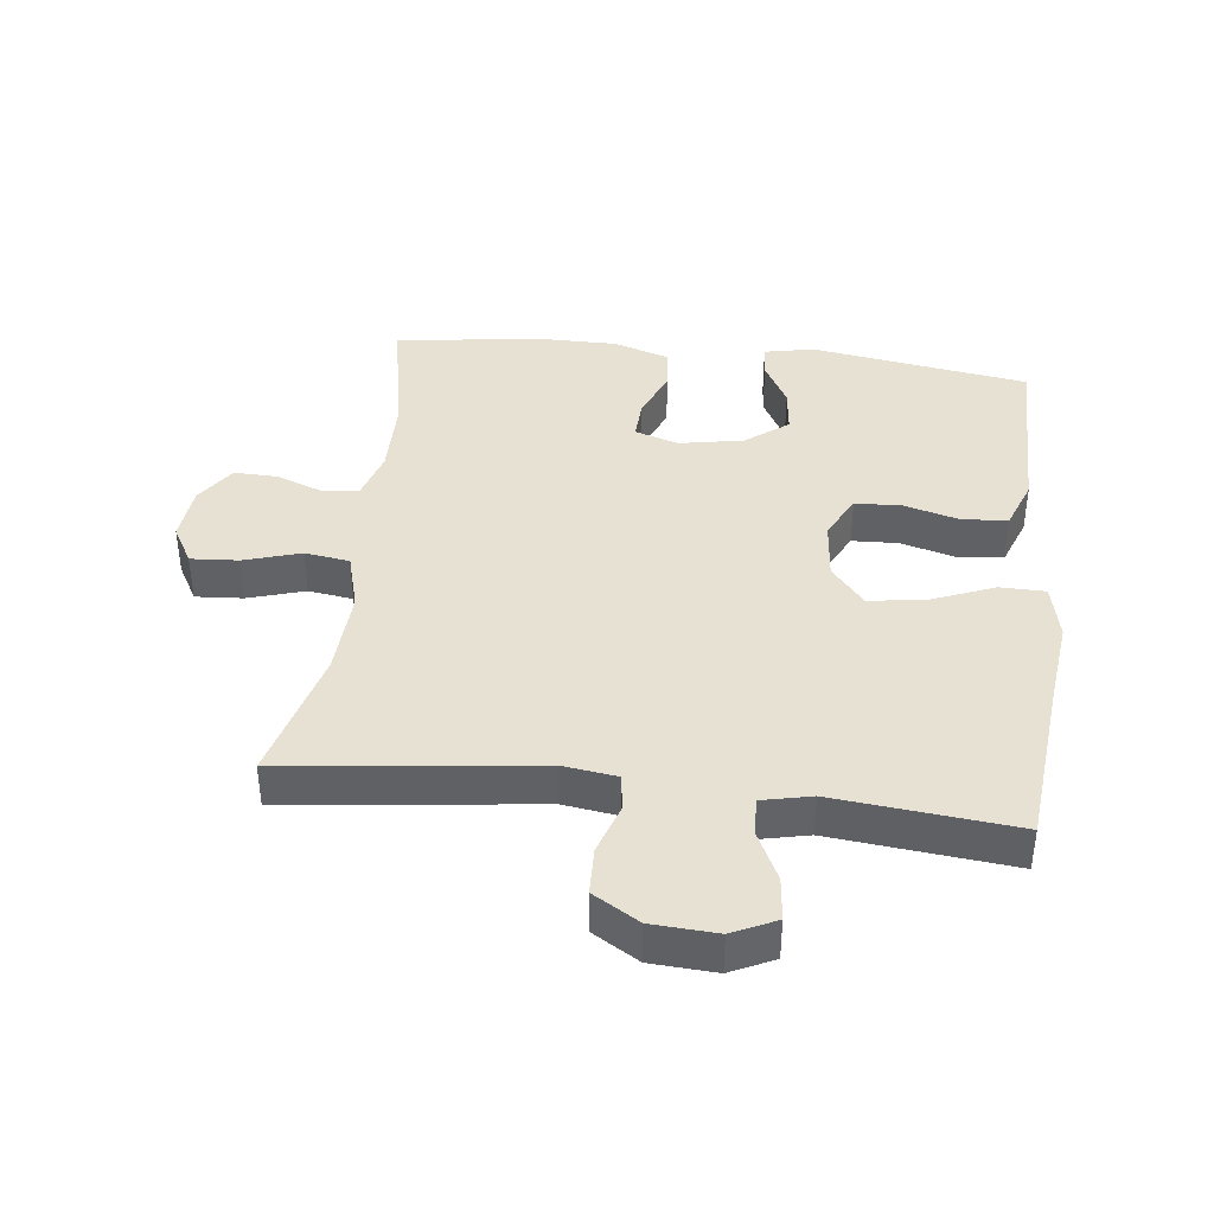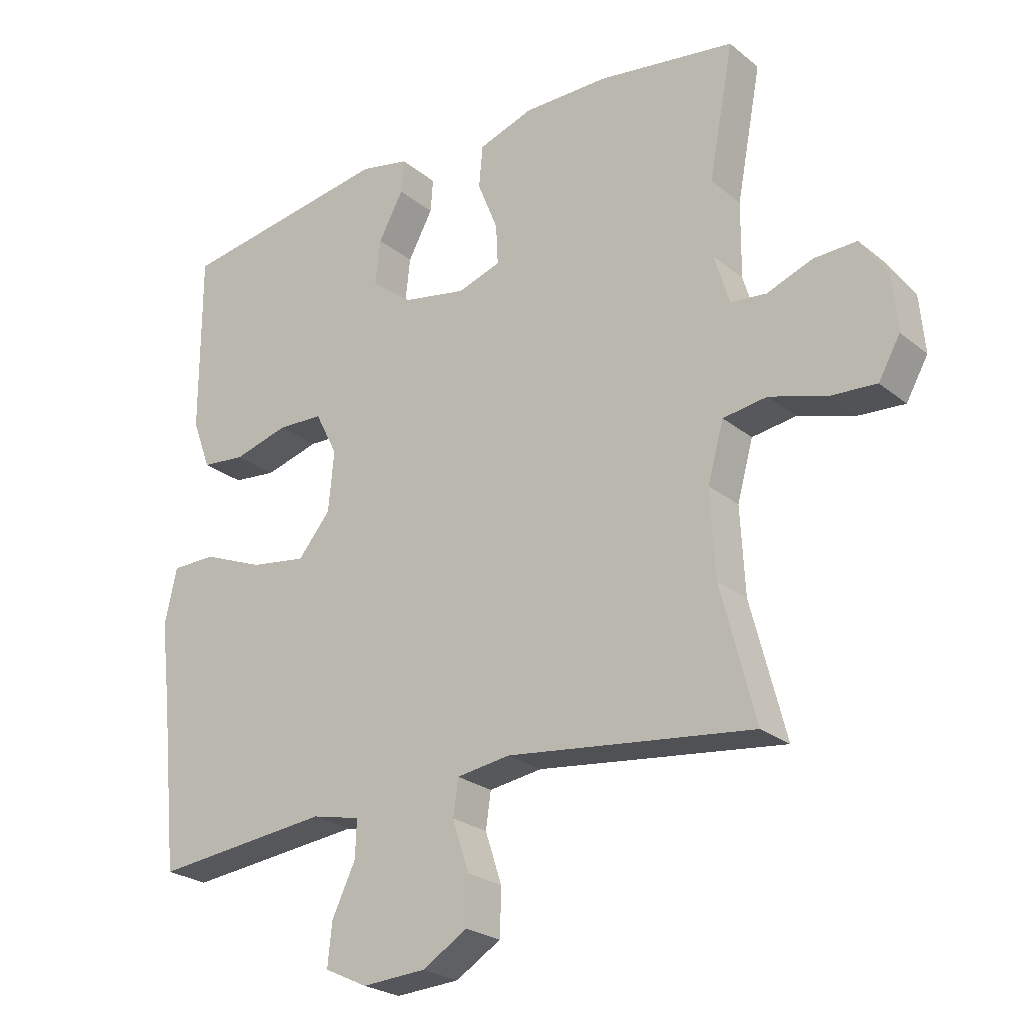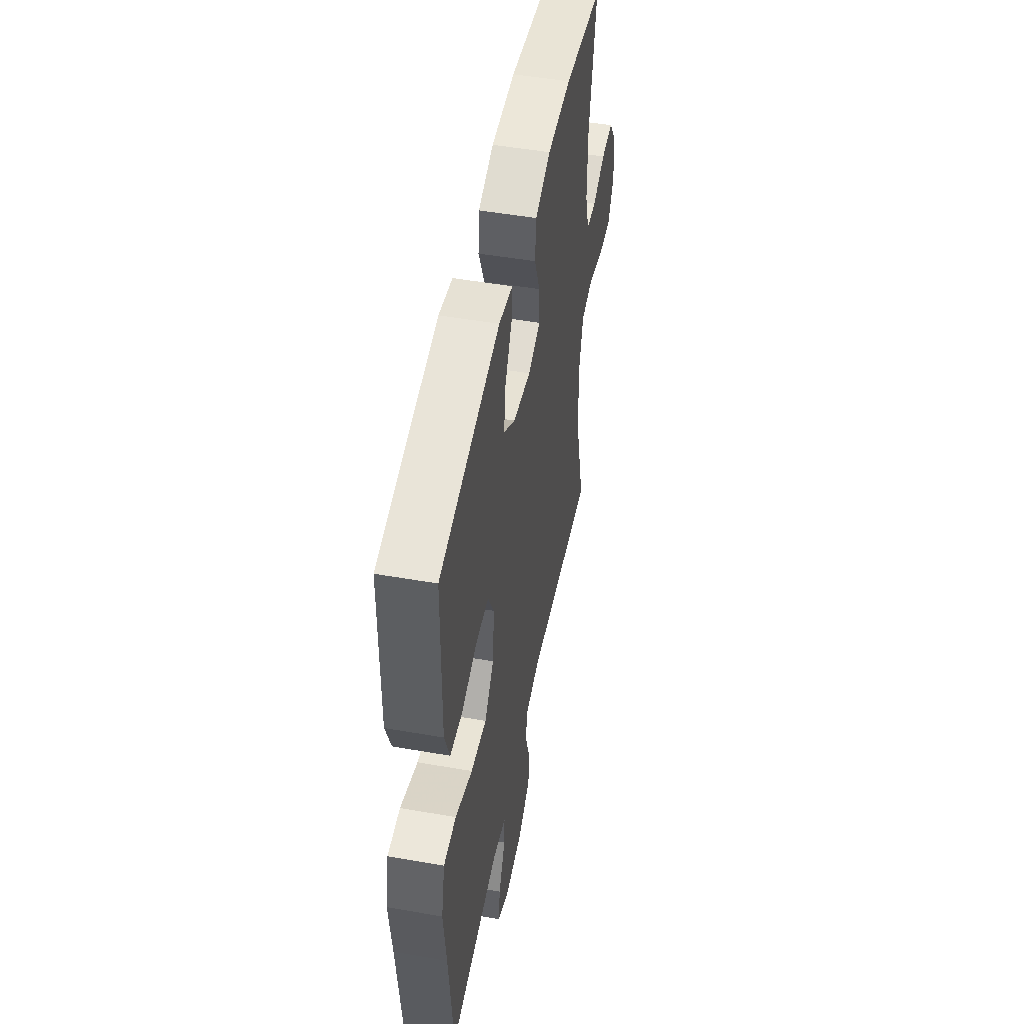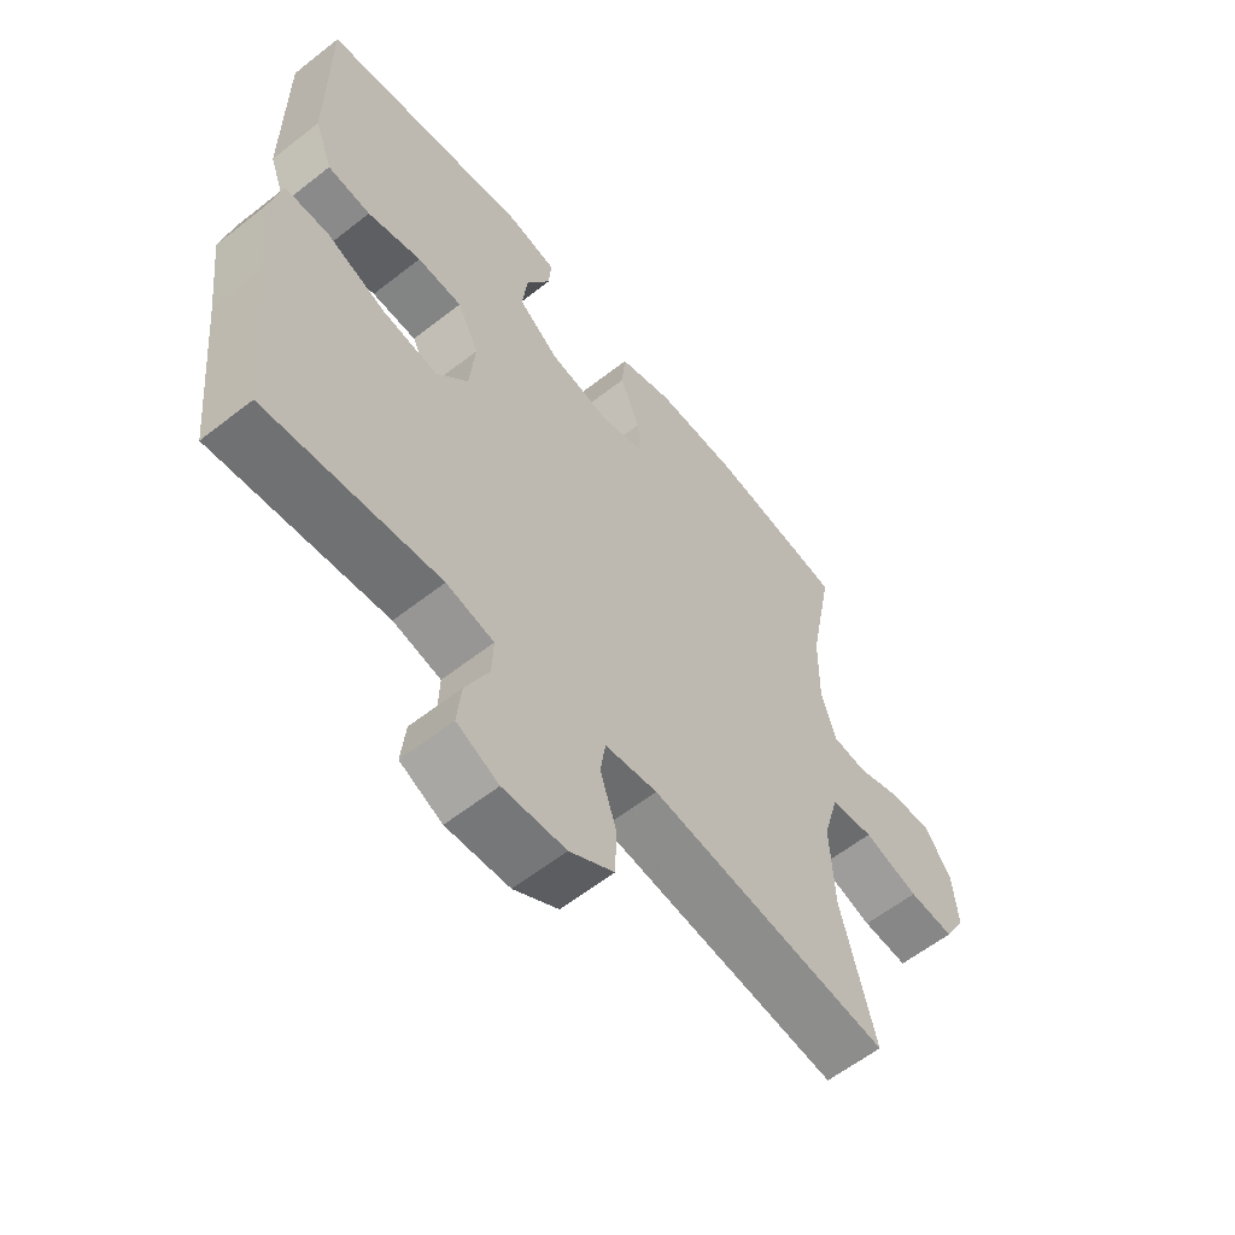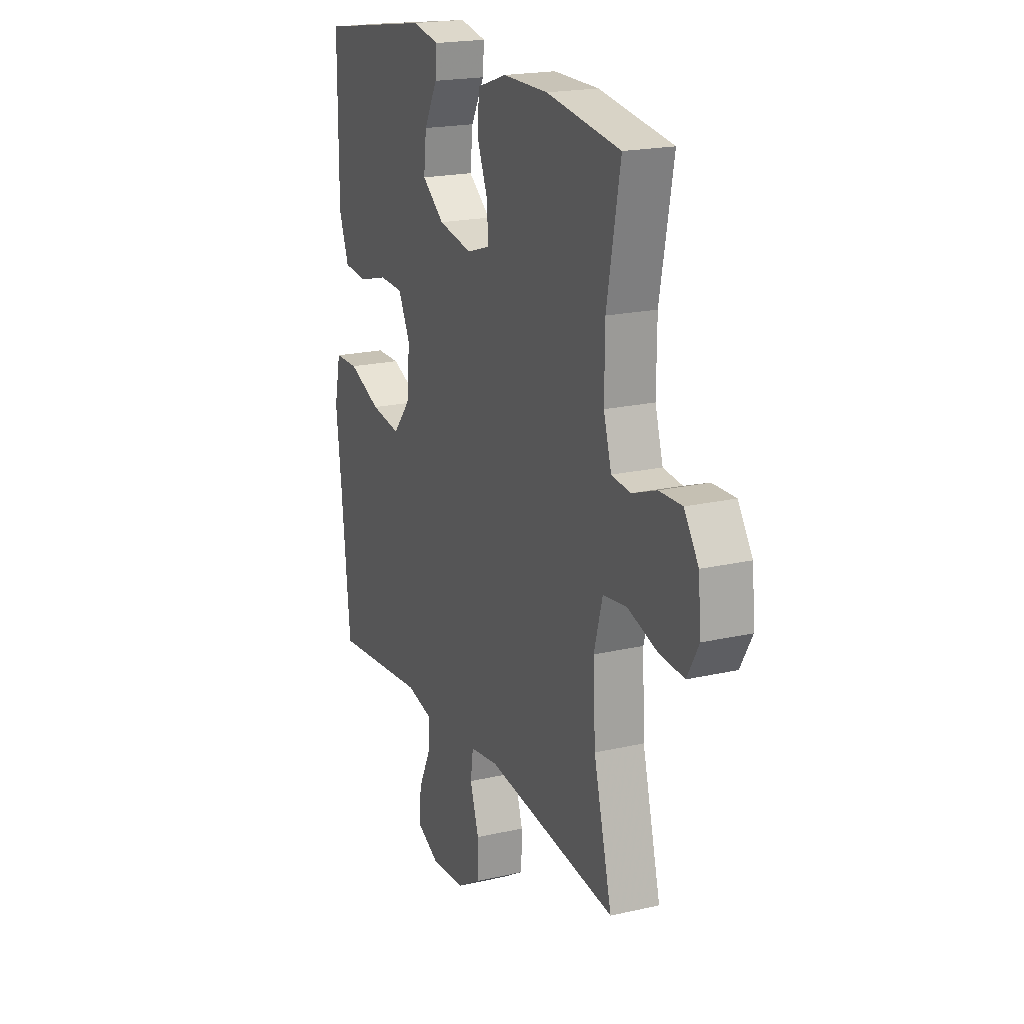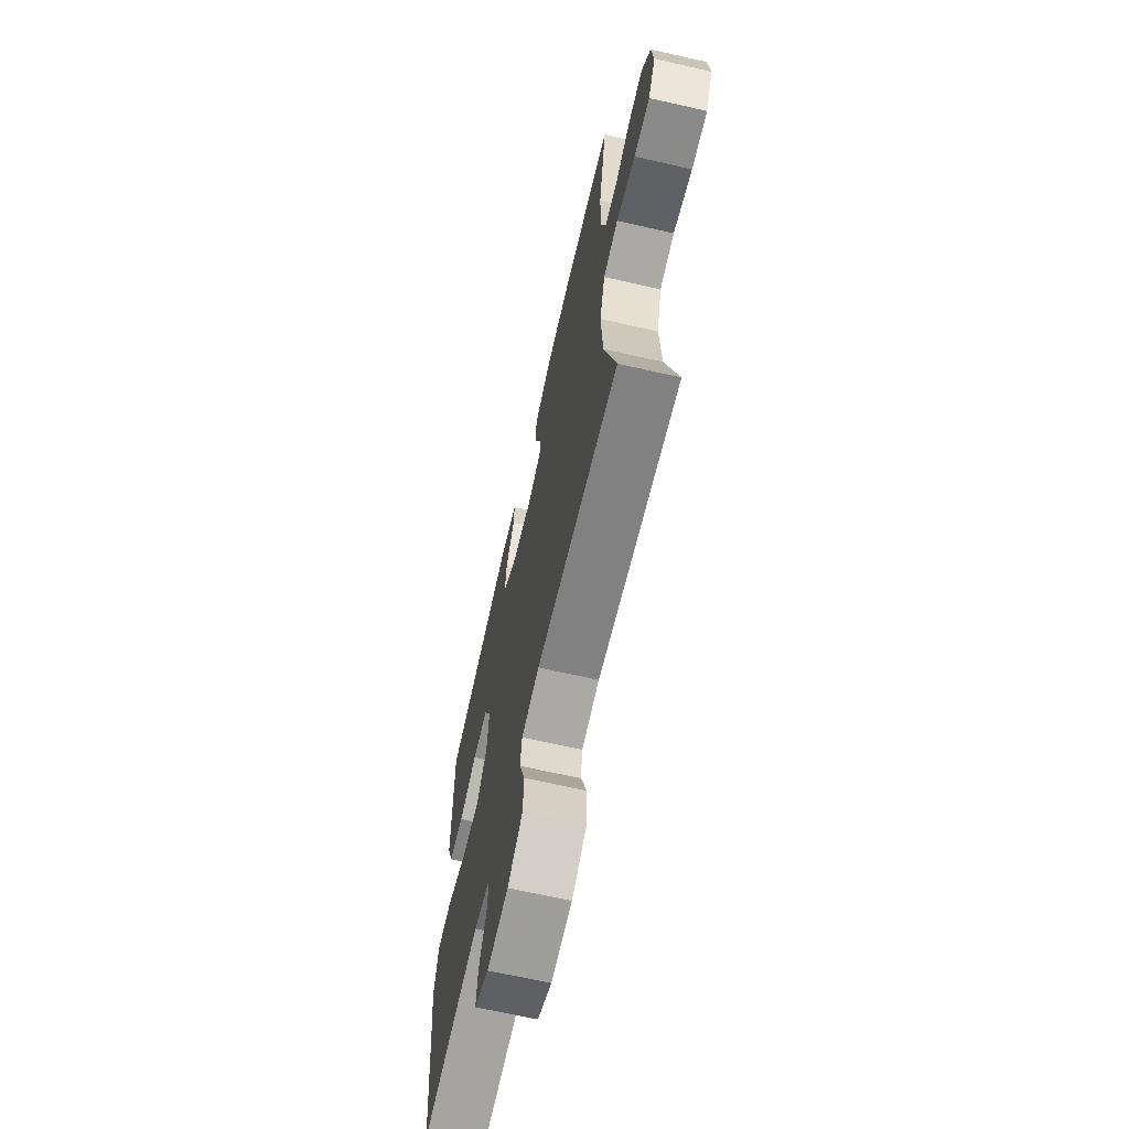
<metadata>
{"format":"obj","ext":"obj","renderer":"f3d","projection":"perspective","resolution":1024,"background":"white","views":[{"elev":39.6,"azim":-173.3,"up":"+Y"},{"elev":-24.5,"azim":37.6,"up":"+Z"},{"elev":50.0,"azim":-79.1,"up":"+Z"},{"elev":-59.6,"azim":-51.1,"up":"+Z"},{"elev":19.8,"azim":66.9,"up":"+Z"},{"elev":-67.3,"azim":77.2,"up":"+Z"}]}
</metadata>
<code>
v -0.5 0.07 0.5
v -0.164 0.07 0.553
v -0.087 0.07 0.537
v -0.091 0.07 0.485
v -0.13 0.07 0.413
v -0.138 0.07 0.342
v -0.073 0.07 0.292
v 0.026 0.07 0.273
v 0.094 0.07 0.295
v 0.091 0.07 0.358
v 0.059 0.07 0.437
v 0.065 0.07 0.503
v 0.151 0.07 0.532
v 0.284 0.07 0.532
v 0.5 0.07 0.5
v 0.461 0.07 0.293
v 0.46 0.07 0.175
v 0.483 0.07 0.098
v 0.539 0.07 0.092
v 0.611 0.07 0.119
v 0.678 0.07 0.121
v 0.72 0.07 0.059
v 0.728 0.07 -0.029
v 0.694 0.07 -0.089
v 0.621 0.07 -0.084
v 0.533 0.07 -0.057
v 0.464 0.07 -0.067
v 0.439 0.07 -0.157
v 0.446 0.07 -0.291
v 0.5 0.07 -0.5
v 0.114 0.07 -0.453
v 0.03 0.07 -0.465
v 0.022 0.07 -0.521
v 0.048 0.07 -0.6
v 0.046 0.07 -0.673
v -0.025 0.07 -0.716
v -0.125 0.07 -0.722
v -0.192 0.07 -0.69
v -0.185 0.07 -0.623
v -0.148 0.07 -0.546
v -0.146 0.07 -0.488
v -0.222 0.07 -0.471
v -0.5 0.07 -0.5
v -0.526 0.07 -0.242
v -0.542 0.07 -0.107
v -0.523 0.07 -0.02
v -0.453 0.07 -0.019
v -0.357 0.07 -0.058
v -0.269 0.07 -0.071
v -0.218 0.07 -0.01
v -0.209 0.07 0.084
v -0.244 0.07 0.153
v -0.316 0.07 0.156
v -0.402 0.07 0.132
v -0.471 0.07 0.139
v -0.5 0.07 0.217
v -0.5 0.07 0.335
v -0.5 0 0.5
v -0.164 0 0.553
v -0.087 0 0.537
v -0.091 0 0.485
v -0.13 0 0.413
v -0.138 0 0.342
v -0.073 0 0.292
v 0.026 0 0.273
v 0.094 0 0.295
v 0.091 0 0.358
v 0.059 0 0.437
v 0.065 0 0.503
v 0.151 0 0.532
v 0.284 0 0.532
v 0.5 0 0.5
v 0.461 0 0.293
v 0.46 0 0.175
v 0.483 0 0.098
v 0.539 0 0.092
v 0.611 0 0.119
v 0.678 0 0.121
v 0.72 0 0.059
v 0.728 0 -0.029
v 0.694 0 -0.089
v 0.621 0 -0.084
v 0.533 0 -0.057
v 0.464 0 -0.067
v 0.439 0 -0.157
v 0.446 0 -0.291
v 0.5 0 -0.5
v 0.114 0 -0.453
v 0.03 0 -0.465
v 0.022 0 -0.521
v 0.048 0 -0.6
v 0.046 0 -0.673
v -0.025 0 -0.716
v -0.125 0 -0.722
v -0.192 0 -0.69
v -0.185 0 -0.623
v -0.148 0 -0.546
v -0.146 0 -0.488
v -0.222 0 -0.471
v -0.5 0 -0.5
v -0.526 0 -0.242
v -0.542 0 -0.107
v -0.523 0 -0.02
v -0.453 0 -0.019
v -0.357 0 -0.058
v -0.269 0 -0.071
v -0.218 0 -0.01
v -0.209 0 0.084
v -0.244 0 0.153
v -0.316 0 0.156
v -0.402 0 0.132
v -0.471 0 0.139
v -0.5 0 0.217
v -0.5 0 0.335
f 55 56 57
f 54 55 57
f 53 54 57
f 1 2 3
f 57 1 3
f 53 57 3
f 52 53 3
f 46 47 48
f 45 46 48
f 44 45 48
f 44 48 49
f 43 44 49
f 42 43 49
f 41 42 49 50
f 38 39 40
f 37 38 40
f 36 37 40
f 35 36 40
f 34 35 40
f 33 34 40
f 32 33 40 41
f 41 50 51
f 32 41 51
f 31 32 51
f 24 25 26
f 23 24 26
f 22 23 26
f 21 22 26
f 20 21 26
f 19 20 26
f 18 19 26 27
f 17 18 27 28
f 14 15 16
f 13 14 16
f 12 13 16
f 11 12 16
f 10 11 16
f 16 17 28
f 10 16 28
f 9 10 28
f 3 4 5
f 52 3 5
f 52 5 6
f 52 6 7
f 51 52 7
f 31 51 7
f 30 31 7
f 29 30 7
f 8 9 28 29
f 7 8 29
f 114 113 112
f 114 112 111
f 114 111 110
f 60 59 58
f 60 58 114
f 60 114 110
f 60 110 109
f 105 104 103
f 105 103 102
f 105 102 101
f 106 105 101
f 106 101 100
f 106 100 99
f 107 106 99 98
f 97 96 95
f 97 95 94
f 97 94 93
f 97 93 92
f 97 92 91
f 97 91 90
f 98 97 90 89
f 108 107 98
f 108 98 89
f 108 89 88
f 83 82 81
f 83 81 80
f 83 80 79
f 83 79 78
f 83 78 77
f 83 77 76
f 84 83 76 75
f 85 84 75 74
f 73 72 71
f 73 71 70
f 73 70 69
f 73 69 68
f 73 68 67
f 85 74 73
f 85 73 67
f 85 67 66
f 62 61 60
f 62 60 109
f 63 62 109
f 64 63 109
f 64 109 108
f 64 108 88
f 64 88 87
f 64 87 86
f 86 85 66 65
f 86 65 64
f 1 58 59 2
f 2 59 60 3
f 3 60 61 4
f 4 61 62 5
f 5 62 63 6
f 6 63 64 7
f 7 64 65 8
f 8 65 66 9
f 9 66 67 10
f 10 67 68 11
f 11 68 69 12
f 12 69 70 13
f 13 70 71 14
f 14 71 72 15
f 15 72 73 16
f 16 73 74 17
f 17 74 75 18
f 18 75 76 19
f 19 76 77 20
f 20 77 78 21
f 21 78 79 22
f 22 79 80 23
f 23 80 81 24
f 24 81 82 25
f 25 82 83 26
f 26 83 84 27
f 27 84 85 28
f 28 85 86 29
f 29 86 87 30
f 30 87 88 31
f 31 88 89 32
f 32 89 90 33
f 33 90 91 34
f 34 91 92 35
f 35 92 93 36
f 36 93 94 37
f 37 94 95 38
f 38 95 96 39
f 39 96 97 40
f 40 97 98 41
f 41 98 99 42
f 42 99 100 43
f 43 100 101 44
f 44 101 102 45
f 45 102 103 46
f 46 103 104 47
f 47 104 105 48
f 48 105 106 49
f 49 106 107 50
f 50 107 108 51
f 51 108 109 52
f 52 109 110 53
f 53 110 111 54
f 54 111 112 55
f 55 112 113 56
f 56 113 114 57
f 57 114 58 1

</code>
